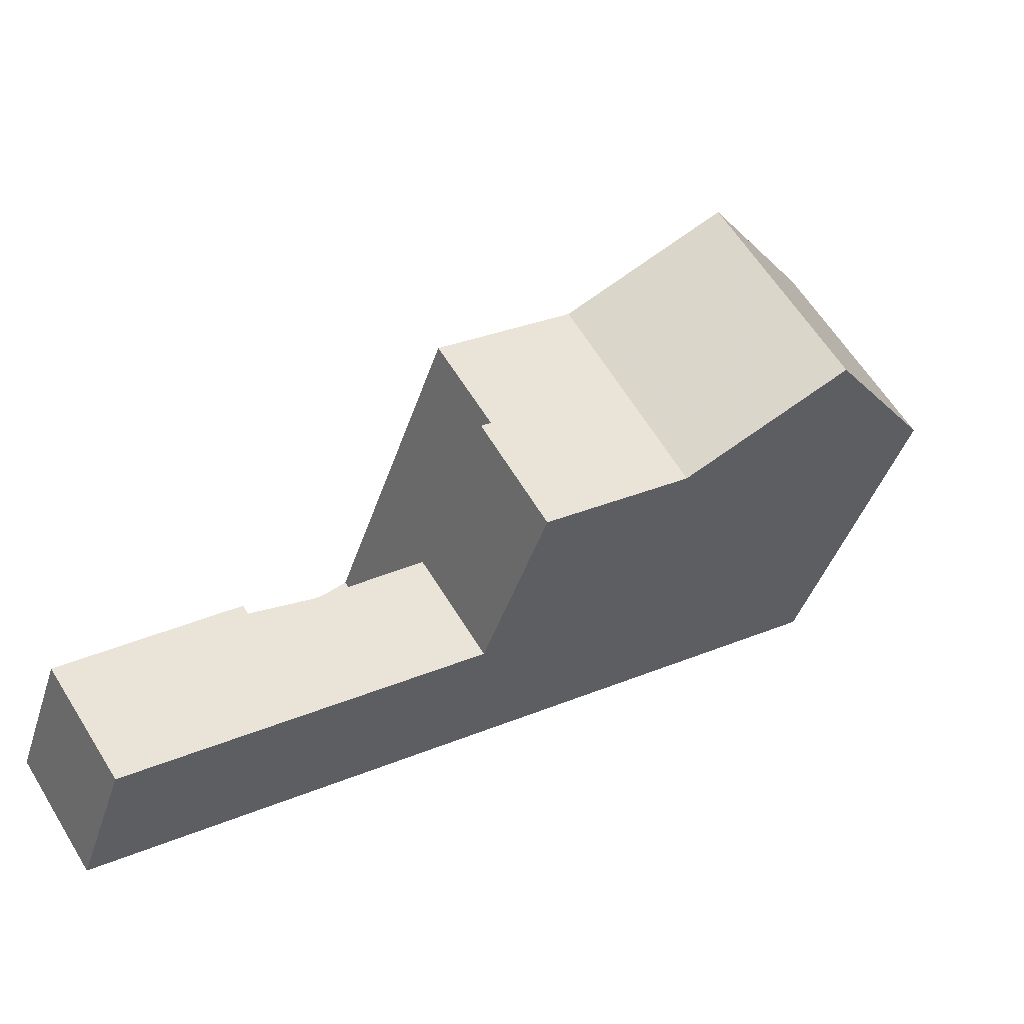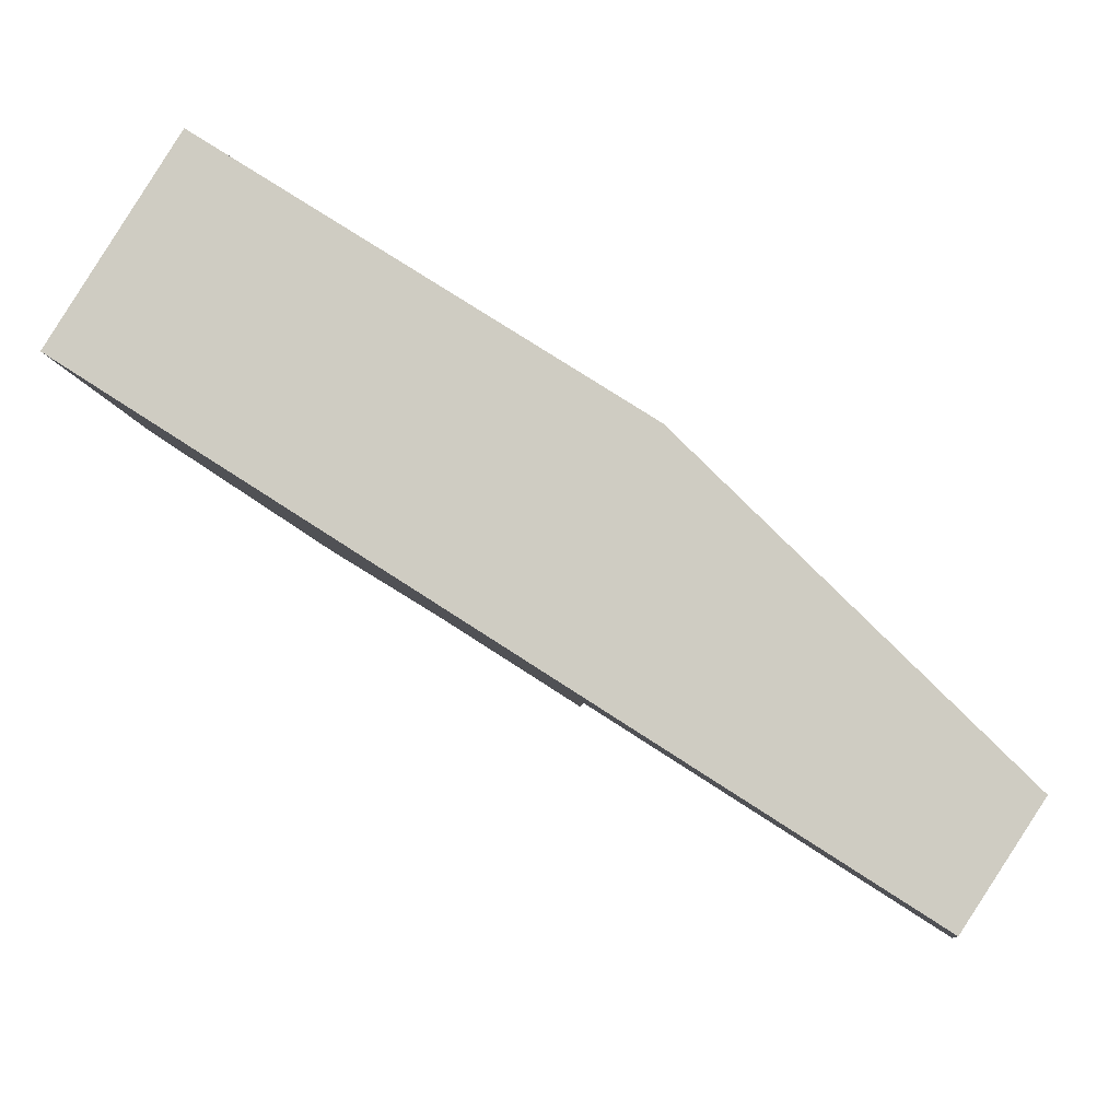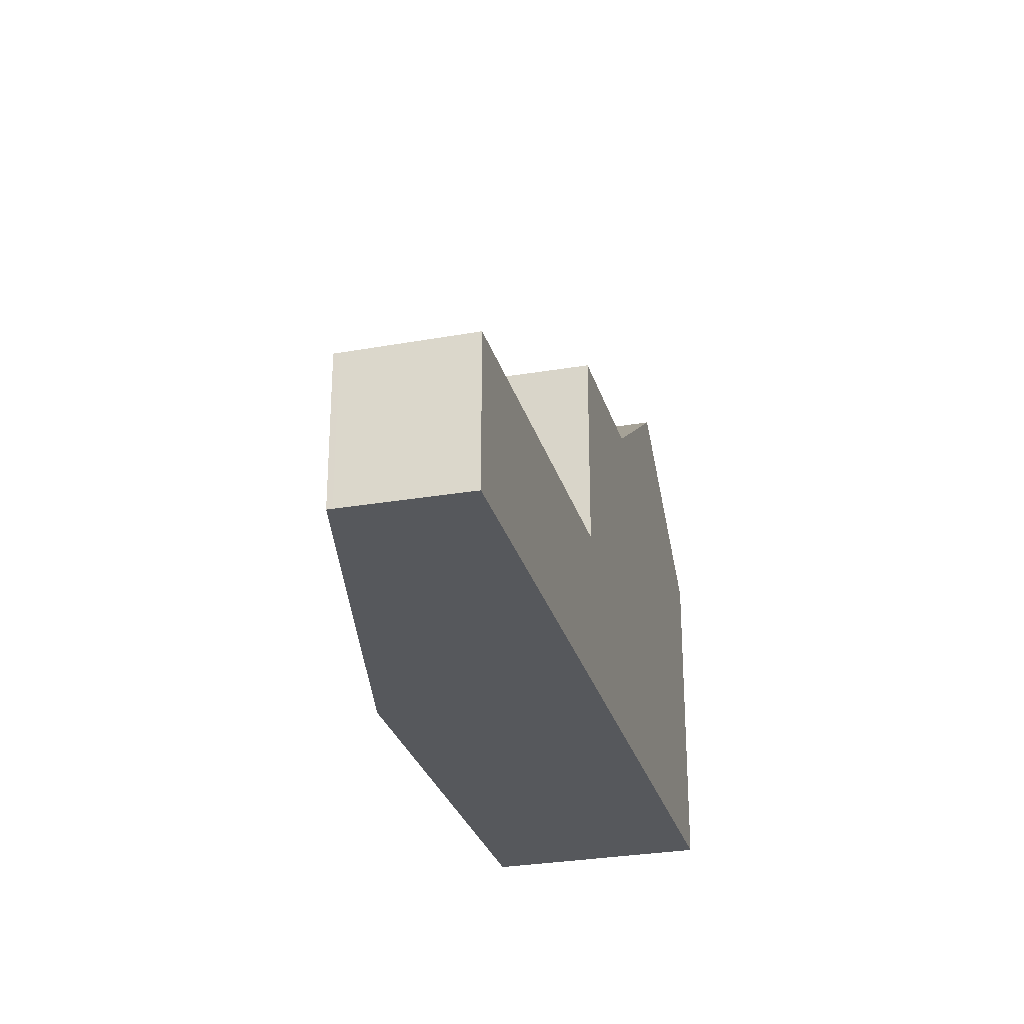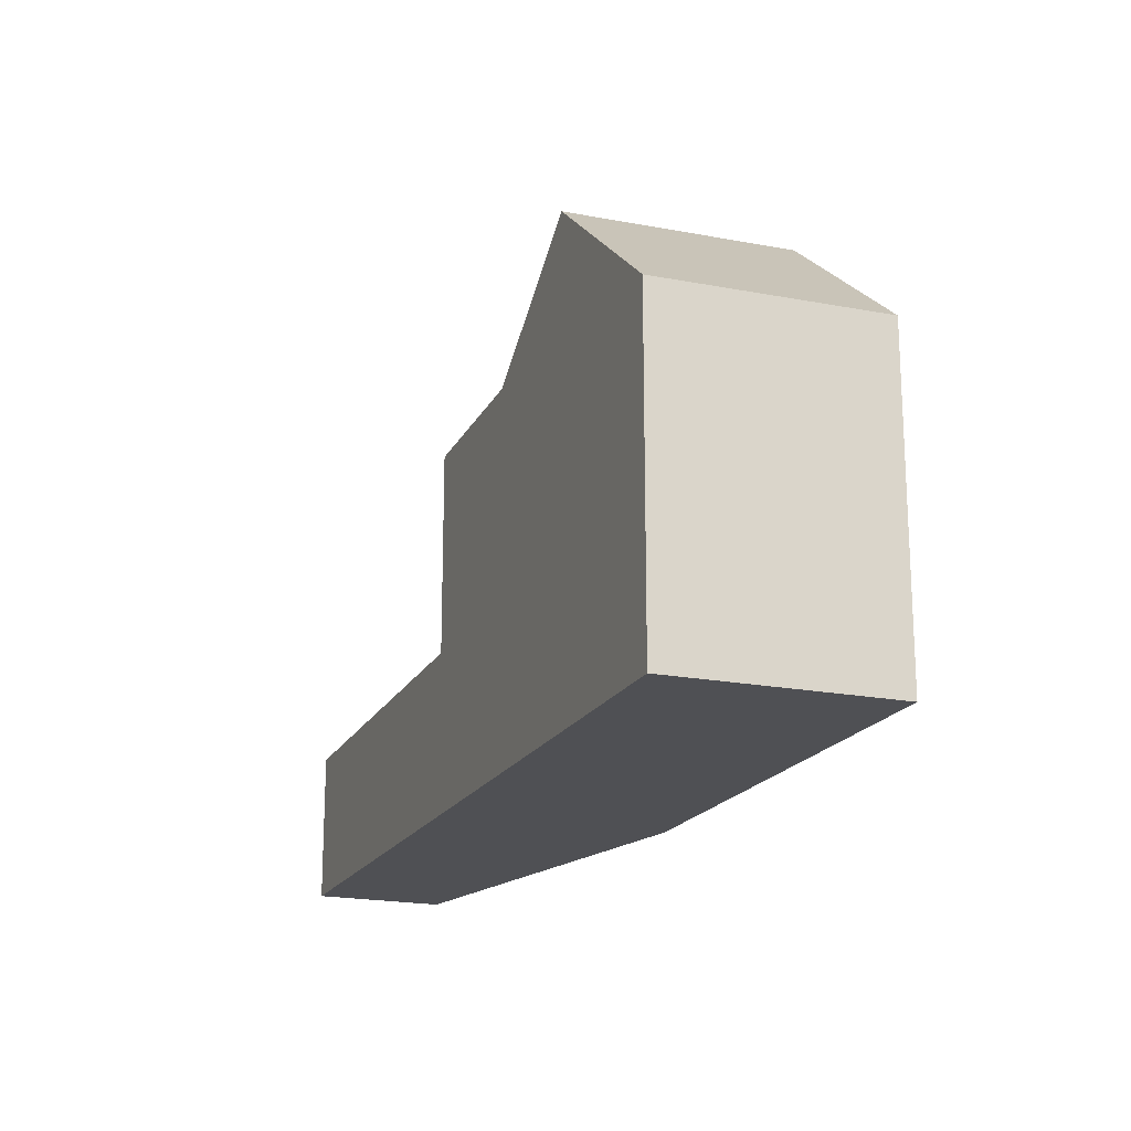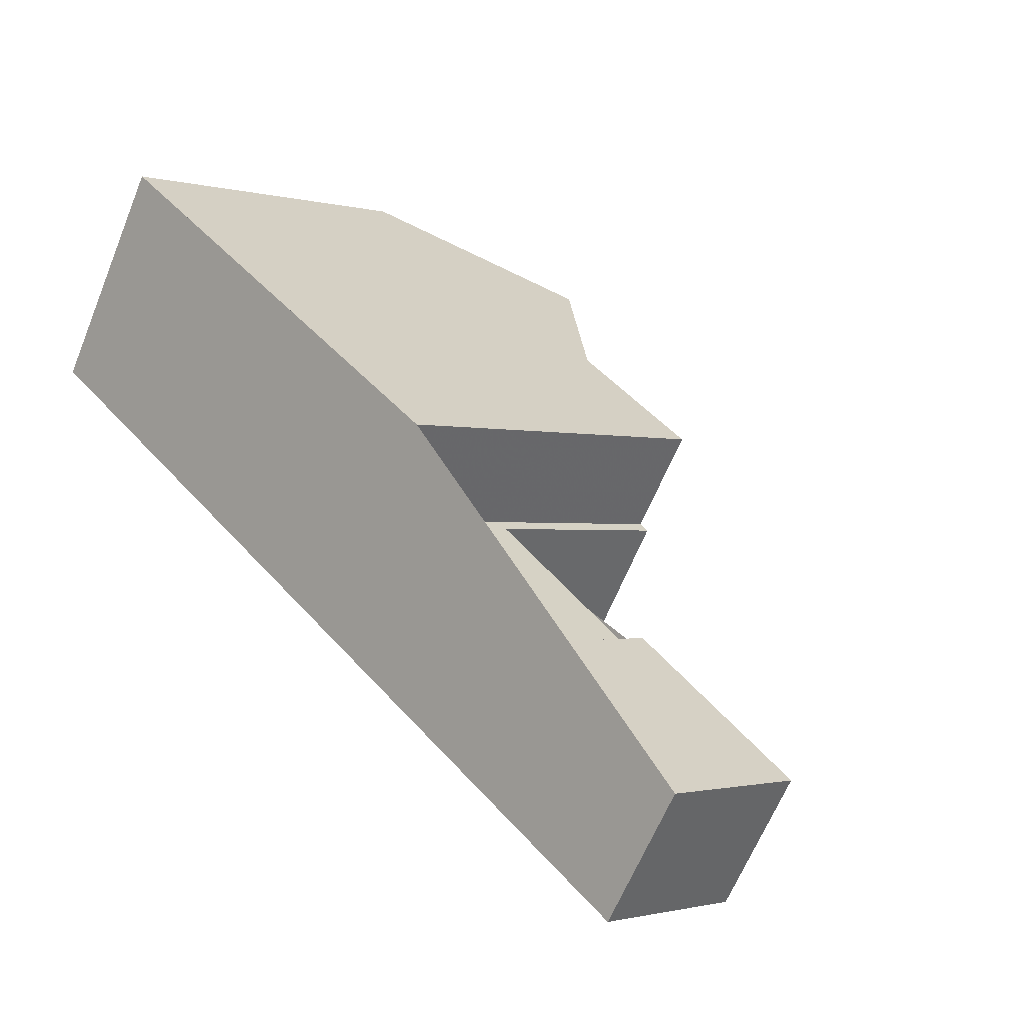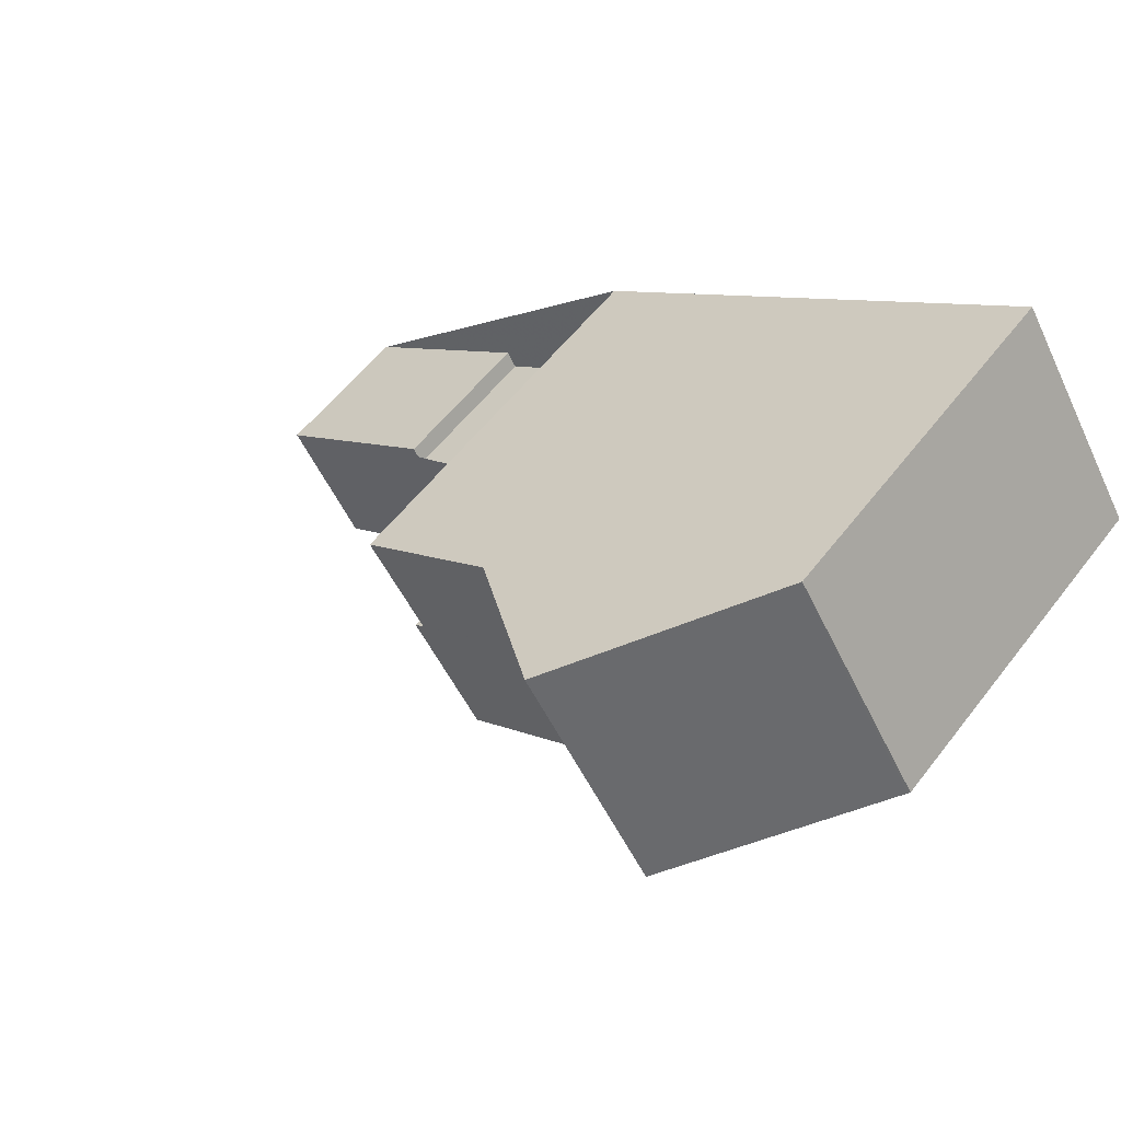
<metadata>
{"format":"obj","ext":"obj","renderer":"f3d","projection":"perspective","resolution":1024,"background":"white","views":[{"elev":-42.6,"azim":-17.4,"up":"+Y"},{"elev":-9.1,"azim":-172.9,"up":"+Y"},{"elev":-28.0,"azim":-42.1,"up":"+Z"},{"elev":-19.2,"azim":101.9,"up":"+Z"},{"elev":-1.1,"azim":-135.5,"up":"+Y"},{"elev":55.8,"azim":36.9,"up":"+Y"}]}
</metadata>
<code>
v -614.2 -1858 2.465
v -615.3 -1856 2.443
v -612.6 -1854 2.505
v -612.4 -1855 2.508
v -603.8 -1847 5.381
v -601.9 -1850 5.366
v -609.6 -1853 5.9
v -610.5 -1851 5.923
v -610.4 -1856 2.549
v -611.5 -1854 2.529
v -610.4 -1856 2.549
v -608.7 -1855 2.589
v -609.7 -1853 2.569
v -608.7 -1855 2.589
v -609.7 -1853 2.569
v -608.7 -1855 2.589
v -604.6 -1847 6.131
v -602.6 -1851 6.078
v -601.9 -1850 5.366
v -602.6 -1851 6.078
v -604.3 -1852 7.699
v -606.3 -1849 7.721
v -608.7 -1855 5.865
v -609.7 -1853 5.894
v -606.4 -1853 5.945
v -608.3 -1850 6
v -608.7 -1855 4.026
v -609.7 -1853 4.042
v -604.3 -1852 7.699
v -604.3 -1852 7.699
v -606.3 -1849 7.721
v -608.3 -1850 6
v -606.4 -1853 5.945
v -606.3 -1849 7.721
v -604.6 -1847 6.131
v -603.8 -1847 5.381
v -606.3 -1849 7.721
v -610.5 -1851 5.923
v -608.3 -1850 6
v -608.3 -1850 6
v -608.7 -1855 4.027
v -608.7 -1855 2.589
v -614.2 -1858 2.465
v -604.3 -1852 7.699
v -606.4 -1853 5.945
v -606.4 -1853 5.945
v -608.7 -1855 5.865
v -609.7 -1853 5.894
v -608.7 -1855 5.865
v -608.7 -1855 5.865
v -603.8 -1847 5.406
v -601.9 -1850 5.391
v -601.9 -1850 5.391
v -603.8 -1847 5.406
v -614.9 -1857 2.451
v -615.3 -1856 2.443
v -615.3 -1856 2.444
v -615.3 -1856 2.444
v -605.4 -1850 7.711
v -603 -1848 5.399
v -603.7 -1849 6.107
v -605.4 -1850 7.711
v -607.5 -1851 5.976
v -607.5 -1851 5.976
v -612.5 -1855 2.507
v -609.6 -1853 5.9
v -602.9 -1848 5.374
v -614.2 -1858 2.465
v -614.2 -1858 2.465
v -614.2 -1858 0
v -614.2 -1858 0
v -615.3 -1856 2.443
v -615.3 -1856 2.443
v -615.3 -1856 4.441e-16
v -615.3 -1856 0
v -612.5 -1855 2.507
v -612.6 -1854 2.505
v -612.6 -1854 0
v -612.5 -1855 0
v -611.5 -1854 2.529
v -612.4 -1855 2.508
v -612.4 -1855 4.441e-16
v -611.5 -1854 0
v -603.8 -1847 5.381
v -603.8 -1847 5.381
v -603.8 -1847 0
v -603.8 -1847 0
v -601.9 -1850 5.391
v -601.9 -1850 5.366
v -601.9 -1850 0
v -601.9 -1850 0
v -609.6 -1853 5.9
v -609.6 -1853 5.9
v -609.6 -1853 0
v -609.6 -1853 8.882e-16
v -608.3 -1850 6
v -610.5 -1851 5.923
v -610.5 -1851 0
v -608.3 -1850 0
v -614.2 -1858 2.465
v -610.4 -1856 2.549
v -610.4 -1856 -4.441e-16
v -614.2 -1858 0
v -609.7 -1853 2.569
v -611.5 -1854 2.529
v -611.5 -1854 0
v -609.7 -1853 -4.441e-16
v -610.4 -1856 2.549
v -608.7 -1855 2.589
v -608.7 -1855 -4.441e-16
v -610.4 -1856 -4.441e-16
v -603.8 -1847 5.406
v -604.6 -1847 6.131
v -604.6 -1847 0
v -603.8 -1847 -8.882e-16
v -604.3 -1852 7.699
v -602.6 -1851 6.078
v -602.6 -1851 0
v -604.3 -1852 -8.882e-16
v -601.9 -1850 5.366
v -601.9 -1850 5.366
v -601.9 -1850 0
v -601.9 -1850 0
v -606.4 -1853 5.945
v -604.3 -1852 7.699
v -604.3 -1852 -8.882e-16
v -606.4 -1853 0
v -606.3 -1849 7.721
v -608.3 -1850 6
v -608.3 -1850 0
v -606.3 -1849 -8.882e-16
v -604.6 -1847 6.131
v -606.3 -1849 7.721
v -606.3 -1849 -8.882e-16
v -604.6 -1847 0
v -608.7 -1855 5.865
v -606.4 -1853 5.945
v -606.4 -1853 0
v -608.7 -1855 0
v -602.9 -1848 5.374
v -603.8 -1847 5.381
v -603.8 -1847 0
v -602.9 -1848 0
v -610.5 -1851 5.923
v -610.5 -1851 5.923
v -610.5 -1851 0
v -610.5 -1851 0
v -614.9 -1857 2.451
v -614.2 -1858 2.465
v -614.2 -1858 0
v -614.9 -1857 4.441e-16
v -609.6 -1853 5.9
v -609.7 -1853 5.894
v -609.7 -1853 0
v -609.6 -1853 0
v -602.6 -1851 6.078
v -601.9 -1850 5.391
v -601.9 -1850 0
v -602.6 -1851 0
v -603.8 -1847 5.381
v -603.8 -1847 5.406
v -603.8 -1847 -8.882e-16
v -603.8 -1847 0
v -615.3 -1856 2.444
v -614.9 -1857 2.451
v -614.9 -1857 4.441e-16
v -615.3 -1856 0
v -612.6 -1854 2.505
v -615.3 -1856 2.443
v -615.3 -1856 0
v -612.6 -1854 0
v -615.3 -1856 2.443
v -615.3 -1856 2.444
v -615.3 -1856 0
v -615.3 -1856 4.441e-16
v -612.4 -1855 2.508
v -612.5 -1855 2.507
v -612.5 -1855 0
v -612.4 -1855 4.441e-16
v -610.5 -1851 5.923
v -609.6 -1853 5.9
v -609.6 -1853 8.882e-16
v -610.5 -1851 0
v -601.9 -1850 5.366
v -602.9 -1848 5.374
v -602.9 -1848 0
v -601.9 -1850 0
v -614.2 -1858 0
v -615.3 -1856 0
v -612.6 -1854 0
v -612.4 -1855 0
v -609.6 -1853 0
v -610.5 -1851 0
v -603.8 -1847 0
v -601.9 -1850 0
f 42 16 27 41
f 11 9 1 43
f 12 11 10 13
f 14 9 11 12
f 61 35 51 60
f 53 18 20 52
f 63 40 34 59
f 41 27 23 47
f 29 20 18 30
f 62 37 35 61
f 51 35 17 54
f 38 8 32 39
f 40 26 22 34
f 37 31 17 35
f 41 28 15 42
f 65 4 10 11 43 55 58
f 44 21 25 46
f 47 24 28 41
f 66 38 39 64
f 49 45 33 50
f 60 51 36 67
f 52 19 6 53
f 54 5 36 51
f 58 55 57
f 57 2 56 58
f 60 52 20 61
f 59 44 46 63
f 61 20 29 62
f 58 56 3 65
f 64 45 49 48 7 66
f 67 19 52 60
f 69 70 71 68
f 73 74 75 72
f 77 78 79 76
f 81 82 83 80
f 85 86 87 84
f 89 90 91 88
f 93 94 95 92
f 97 98 99 96
f 101 102 103 100
f 105 106 107 104
f 109 110 111 108
f 113 114 115 112
f 117 118 119 116
f 121 122 123 120
f 125 126 127 124
f 129 130 131 128
f 133 134 135 132
f 137 138 139 136
f 141 142 143 140
f 145 146 147 144
f 149 150 151 148
f 153 154 155 152
f 157 158 159 156
f 161 162 163 160
f 165 166 167 164
f 169 170 171 168
f 173 174 175 172
f 177 178 179 176
f 181 182 183 180
f 185 186 187 184
f 189 190 191 192 193 194 195 188

</code>
